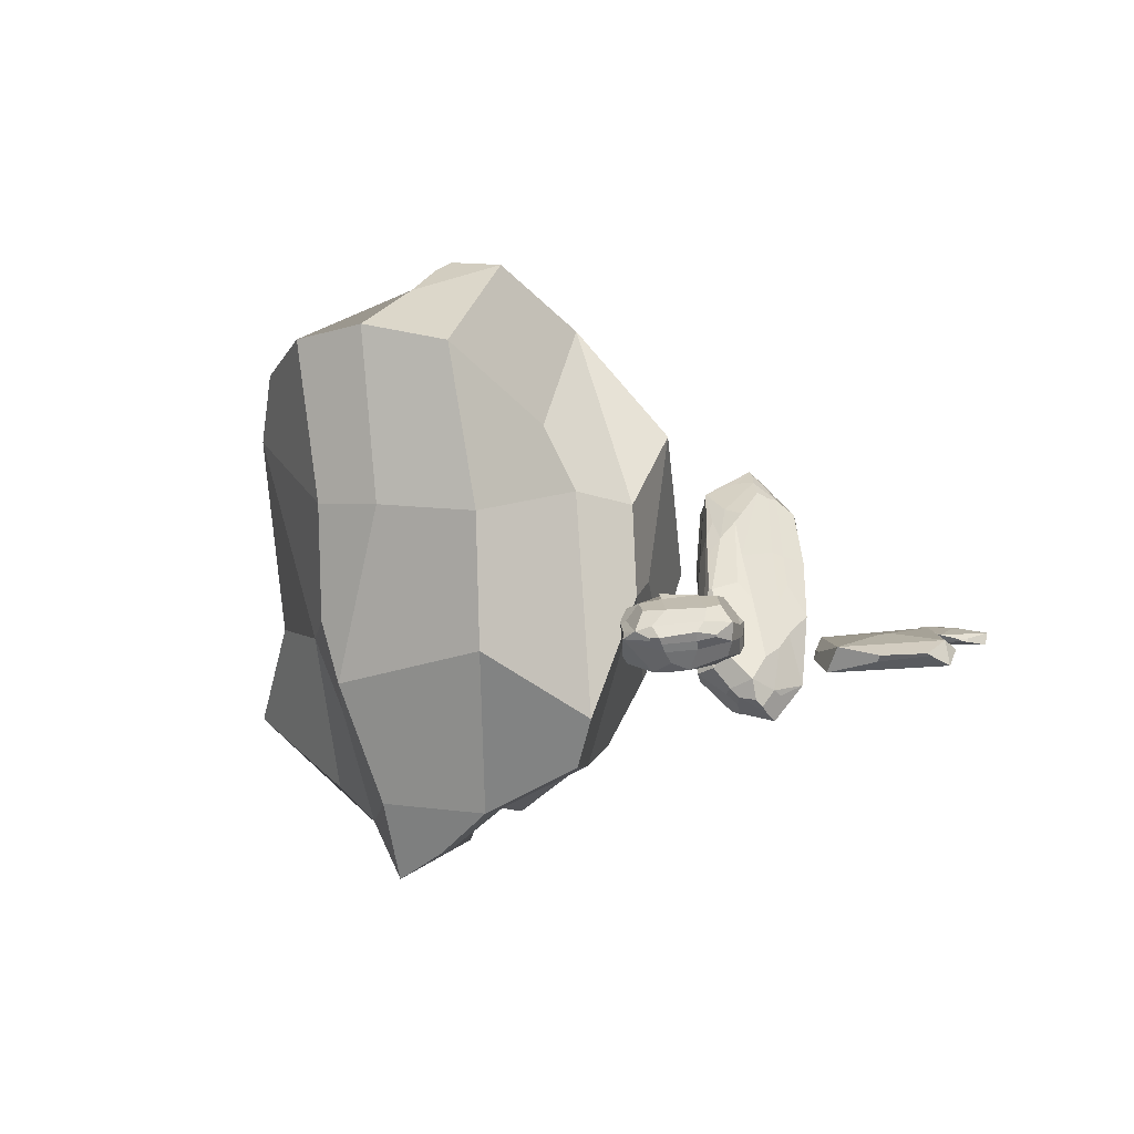
<metadata>
{"format":"obj","ext":"obj","renderer":"f3d","projection":"perspective","resolution":1024,"background":"white","views":[{"elev":3.0,"azim":-139.0,"up":"+Y"}]}
</metadata>
<code>
o RockGroup_Cube.003
v -0.2276 0.01602 0.0669
v -0.1914 0.101 0.1069
v -0.2341 -0.04106 0.03369
v -0.2029 0.02811 0.07273
v -0.2368 0.1164 0.1698
v -0.371 -0.06354 0.1101
v -0.2816 0.07407 0.1745
v -0.3879 -0.1665 0.04641
v -0.3366 -0.1644 0.04323
v -0.3013 -0.05047 0.03524
v -0.2022 0.09978 0.1073
v -0.2747 -0.09207 0.01966
v -0.3755 -0.1143 0.04869
v -0.2869 0.0274 0.1196
v -0.3142 -0.1425 0.03751
v -0.1317 0.1785 0.1802
v -0.09182 0.2266 0.2257
v -0.01124 0.3349 0.3278
v -0.1561 0.2671 0.2649
v -0.1496 0.2886 0.3031
v -0.2096 0.1826 0.2237
v -0.1312 0.3413 0.3966
v -0.1356 0.2253 0.2294
v -0.1011 0.2972 0.2934
v -0.08505 0.2637 0.2608
v -0.01124 0.3349 0.3278
v -0.0927 0.3662 0.4307
v -0.05249 0.3642 0.4112
v -0.03077 0.368 0.4096
v -0.06789 0.3836 0.4622
v -0.04669 0.3949 0.4762
v -0.2217 -0.08517 0.01762
v -0.1357 0.03472 0.1286
v -0.104 0.06993 0.172
v -0.3118 -0.1878 0.07221
v -0.2997 -0.214 0.1003
v -0.2191 -0.1114 0.02668
v -0.1535 -0.01199 0.1103
v -0.2061 -0.134 0.05418
v -0.07354 0.06156 0.2144
v -0.2844 -0.1604 0.05927
v -0.2728 -0.2087 0.09826
v -0.1721 -0.05979 0.2051
v -0.08888 0.05014 0.2426
v -0.1344 0.000727 0.2538
v -0.07247 0.1627 0.2247
v -0.01207 0.2891 0.316
v -0.08576 0.1035 0.1984
v -0.0436 0.1891 0.2607
v 0.004194 0.3029 0.3384
v -0.03677 0.1384 0.2553
v 0.02608 0.2812 0.3519
v -0.001229 0.3256 0.4304
v -0.06129 0.1414 0.3564
v 0.01276 0.3065 0.4603
v -0.0164 0.3475 0.4214
v -0.01315 0.3451 0.4673
v -0.003602 0.3217 0.4844
v -0.08973 0.05036 0.2465
v -0.09967 0.05529 0.2993
v -0.371 -0.04554 0.1668
v -0.3071 0.06717 0.2541
v -0.3612 -0.01407 0.2232
v -0.3591 -0.005244 0.2382
v -0.393 -0.1843 0.06778
v -0.388 -0.2029 0.09174
v -0.3911 -0.2044 0.1543
v -0.3951 -0.1476 0.1132
v -0.2917 0.1048 0.3116
v -0.3965 -0.1634 0.1393
v -0.404 -0.1434 0.2231
v -0.3535 0.02481 0.312
v -0.404 -0.1434 0.2231
v -0.3253 -0.000953 0.334
v -0.3533 -0.1048 0.2822
v -0.3127 -0.01492 0.3431
v -0.2323 0.1869 0.3271
v -0.1469 0.3253 0.423
v -0.2475 0.1747 0.3543
v -0.1558 0.3202 0.4475
v -0.1134 0.3257 0.5038
v -0.2719 0.1583 0.4111
v -0.1937 0.2802 0.4762
v -0.257 0.1222 0.4292
v -0.1519 0.2649 0.5412
v -0.0893 0.3611 0.4775
v -0.06293 0.3585 0.5143
v -0.1044 0.3084 0.5429
v -0.2329 0.1466 0.4586
v -0.184 0.1971 0.518
v -0.3862 -0.2276 0.1282
v -0.313 -0.2154 0.1089
v -0.3862 -0.2276 0.1282
v -0.3355 -0.2074 0.1582
v -0.2812 -0.1901 0.1731
v -0.1955 -0.05678 0.2915
v -0.3515 -0.2058 0.1763
v -0.3031 -0.09585 0.3103
v -0.2996 -0.1816 0.2224
v -0.2468 -0.05616 0.3313
v -0.1668 -0.01625 0.3203
v -0.336 -0.09167 0.3023
v -0.2817 -0.0503 0.3657
v -0.2817 -0.0503 0.3657
v -0.06222 0.2793 0.5156
v -0.1168 0.09158 0.3978
v -0.04824 0.2085 0.4525
v -0.1854 0.1136 0.4684
v -0.1212 0.246 0.5473
v -0.1297 0.1278 0.4797
v -0.1157 0.1791 0.5099
v -0.04922 0.3166 0.5124
v -0.0216 0.3097 0.4962
v -0.07614 0.3234 0.559
v -0.1176 0.05757 0.3735
v -0.2318 0.07583 0.4435
v -0.1903 0.1695 0.5042
v -0.2288 0.01162 0.4054
v 0.3529 -0.5816 -0.2574
v 0.8378 -0.1699 -0.2406
v 0.8253 -0.1506 -0.1951
v 0.6332 -0.2333 0.01919
v 0.7831 -0.05107 0.0149
v 0.8833 -0.2686 -0.4528
v 0.7787 -0.02186 -0.4691
v 0.4937 -0.4374 -0.2503
v 0.8044 0.328 -0.209
v 0.7942 0.723 -0.234
v 0.7487 0.3234 0.06409
v 0.7365 0.7187 0.04469
v 0.7677 0.2812 -0.483
v 0.8011 0.6519 -0.3747
v 0.5043 0.8304 -0.2599
v 0.3732 0.8718 -0.2953
v 0.3704 -0.5725 -0.1872
v 0.4394 -0.5367 0.08916
v 0.4846 -0.02123 0.122
v 0.2426 -0.3699 0.1651
v 0.2061 -0.09133 0.2623
v 0.3954 -0.4933 -0.1088
v 0.0973 -0.3228 0.05139
v 0.04505 -0.1524 0.132
v 0.07685 0.1181 0.3347
v 0.04472 -0.05112 0.2049
v 0.4957 0.3286 0.1344
v 0.4755 0.5931 0.1492
v 0.2436 0.3481 0.2542
v 0.417 0.5873 0.1706
v 0.3165 0.78 -0.1255
v 0.0805 0.4371 0.1314
v 0.1742 0.7213 -0.01141
v 0.3329 0.8567 -0.2594
v 0.07685 0.1181 0.3347
v -0.04867 0.3324 0.1435
v -0.05782 0.5066 0.02574
v 0.2837 -0.6175 -0.535
v 0.2837 -0.6175 -0.535
v 0.5768 -0.4228 -0.4619
v 0.4979 -0.0198 -0.6216
v 0.4369 -0.4964 -0.4753
v 0.3972 -0.1935 -0.6235
v 0.3707 0.03597 -0.7179
v 0.2553 -0.4143 -0.6225
v 0.3368 -0.1177 -0.6939
v 0.6997 0.4745 -0.6127
v 0.5943 0.6414 -0.6807
v 0.2711 0.851 -0.5008
v 0.3549 0.326 -0.7416
v 0.3789 0.7227 -0.7869
v 0.1851 0.3263 -0.7099
v 0.2157 0.7577 -0.7293
v 0.3172 0.9096 -0.3672
v 0.2572 -0.556 -0.3685
v 0.1892 -0.548 -0.484
v 0.1567 -0.4528 -0.2941
v -0.01955 -0.3429 -0.1668
v -0.1783 0.092 -0.1679
v 0.05222 -0.4359 -0.4714
v -0.06888 -0.01845 -0.62
v -0.1217 -0.3223 -0.3267
v -0.1968 -0.1932 -0.3631
v -0.0787 0.1183 0.002049
v 0.1406 0.9177 -0.3164
v -0.141 0.3187 -0.1393
v 0.1093 0.7593 -0.06353
v -0.05435 0.3136 -0.6168
v 0.0257 0.7172 -0.6276
v -0.07297 0.3542 -0.2765
v -0.01715 0.5163 -0.3343
v 0.2679 0.927 -0.3603
v -0.1419 0.4885 0.000529
v -0.09673 0.5372 -0.01099
v 1.068 0.08312 0.06135
v 1.113 0.101 0.09327
v 1.047 0.05632 0.02404
v 1.084 0.06441 0.05175
v 1.086 0.1201 0.1618
v 0.9558 0.1261 0.1472
v 1.046 0.1222 0.1764
v 0.9171 0.08617 0.082
v 0.9451 0.0352 0.04436
v 1.008 0.1183 0.06908
v 1.107 0.1112 0.1007
v 1.009 0.05868 0.02304
v 0.9432 0.1241 0.09878
v 1.033 0.1205 0.1335
v 0.966 0.03735 0.03591
v 1.163 0.06199 0.1197
v 1.195 0.0346 0.134
v 1.264 -0.01667 0.1728
v 1.172 0.1167 0.2175
v 1.177 0.1037 0.2401
v 1.117 0.1187 0.1977
v 1.193 0.06949 0.2939
v 1.172 0.07791 0.1668
v 1.207 0.06713 0.2047
v 1.208 0.03949 0.1625
v 1.264 -0.01667 0.1728
v 1.218 0.02842 0.2931
v 1.241 -0.00285 0.2542
v 1.254 -0.02134 0.2395
v 1.233 -0.003534 0.2975
v 1.246 -0.02516 0.2938
v 1.039 0.009942 -0.01303
v 1.114 -0.04199 0.03127
v 1.137 -0.07197 0.04454
v 0.9447 -0.03628 0.02837
v 0.9368 -0.09627 0.01987
v 1.029 -0.02603 -0.02327
v 1.089 -0.05673 0.01389
v 1.023 -0.08289 -0.03099
v 1.143 -0.1441 0.03756
v 0.9715 -0.02868 0.01566
v 0.9532 -0.1185 0.001924
v 1.047 -0.1538 0.04751
v 1.127 -0.1596 0.05602
v 1.082 -0.1685 0.07068
v 1.181 -0.05027 0.08926
v 1.248 -0.05361 0.1464
v 1.156 -0.07679 0.05906
v 1.201 -0.08084 0.09705
v 1.258 -0.07348 0.1512
v 1.186 -0.1356 0.06569
v 1.259 -0.1288 0.1312
v 1.25 -0.1113 0.2073
v 1.159 -0.1794 0.1304
v 1.246 -0.1674 0.2017
v 1.252 -0.06623 0.2247
v 1.246 -0.1054 0.2418
v 1.239 -0.1518 0.2316
v 1.126 -0.1612 0.0585
v 1.115 -0.1837 0.09181
v 0.9542 0.1033 0.1813
v 1.018 0.08511 0.2276
v 0.9629 0.08367 0.2144
v 0.9651 0.07947 0.2239
v 0.9044 0.05815 0.08692
v 0.8962 0.01659 0.08531
v 0.8847 -0.02688 0.1151
v 0.9105 0.06476 0.1263
v 1.031 0.06498 0.2601
v 0.8998 0.03139 0.1316
v 0.891 -0.00105 0.1843
v 0.9685 0.05036 0.2673
v 0.891 -0.00105 0.1843
v 0.9701 -0.02214 0.2445
v 0.9234 -0.05954 0.1924
v 0.9699 -0.05648 0.2329
v 1.092 0.07262 0.2628
v 1.175 0.05118 0.3096
v 1.075 0.05703 0.2804
v 1.165 0.03781 0.3247
v 1.181 -0.04323 0.3219
v 1.047 0.02558 0.3159
v 1.125 0.01743 0.3462
v 1.039 -0.04012 0.2962
v 1.131 -0.09037 0.3379
v 1.211 -0.0143 0.3093
v 1.218 -0.07211 0.3055
v 1.173 -0.09891 0.3248
v 1.056 -0.06275 0.3035
v 1.092 -0.1075 0.3186
v 0.8823 -0.0367 0.08879
v 0.928 -0.08948 0.03272
v 0.8823 -0.0367 0.08879
v 0.912 -0.09293 0.07504
v 0.9447 -0.1448 0.05055
v 1.023 -0.1881 0.1048
v 0.9015 -0.08711 0.09555
v 0.9488 -0.125 0.1729
v 0.931 -0.1519 0.09014
v 0.9903 -0.1608 0.1603
v 1.049 -0.1988 0.1162
v 0.9345 -0.07951 0.1952
v 0.9692 -0.1422 0.2038
v 0.9692 -0.1422 0.2038
v 1.188 -0.1541 0.2681
v 1.105 -0.1999 0.1658
v 1.177 -0.1951 0.196
v 1.067 -0.1547 0.2578
v 1.139 -0.147 0.3095
v 1.1 -0.2086 0.2293
v 1.122 -0.1938 0.2569
v 1.209 -0.128 0.2749
v 1.223 -0.1531 0.2443
v 1.191 -0.1258 0.3187
v 1.095 -0.2158 0.1394
v 1.032 -0.1247 0.2624
v 1.08 -0.1187 0.304
v 1.015 -0.1653 0.2127
v -0.1638 0.05221 -0.2122
v -0.2249 0.0119 -0.276
v -0.1817 0.02807 -0.2349
v -0.2391 0.1017 -0.1544
v -0.3058 0.002775 -0.2758
v -0.3339 0.00491 -0.2727
v -0.2672 0.06614 -0.2541
v -0.2207 0.08009 -0.2125
v -0.2682 0.01796 -0.2845
v -0.2037 0.03791 -0.24
v -0.3144 0.06979 -0.2236
v -0.256 0.08979 -0.1665
v -0.3048 0.03162 -0.2646
v -0.1464 0.05604 -0.1955
v -0.1231 0.03096 -0.1603
v -0.09343 0.01469 -0.1066
v -0.2268 0.09933 -0.1245
v -0.1464 0.05604 -0.1955
v -0.1243 0.05816 -0.05402
v -0.1235 0.04819 -0.1352
v -0.09763 0.03931 -0.06702
v -0.2191 0.09782 -0.1055
v -0.1832 0.09082 -0.01754
v -0.1565 0.0443 -0.01235
v -0.1102 0.01521 -0.03834
v -0.1522 0.02328 -0.004395
v -0.2301 -0.002976 -0.2841
v -0.197 -0.03433 -0.2458
v -0.1796 -0.0545 -0.2224
v -0.3046 -0.003894 -0.2712
v -0.3328 -0.01148 -0.2612
v -0.2301 -0.002976 -0.2841
v -0.2088 -0.04065 -0.2433
v -0.2711 -0.08538 -0.2186
v -0.1818 -0.07204 -0.2052
v -0.3315 -0.03163 -0.247
v -0.33 -0.0593 -0.2208
v -0.226 -0.07777 -0.1448
v -0.2698 -0.08516 -0.2193
v -0.2435 -0.08203 -0.1953
v -0.3081 -0.08407 -0.2016
v -0.2638 -0.08216 -0.1499
v -0.1331 -0.02037 -0.1625
v -0.09587 -0.005894 -0.1084
v -0.151 -0.04762 -0.1763
v -0.1257 -0.03427 -0.135
v -0.1023 -0.02425 -0.0967
v -0.1482 -0.06863 -0.1437
v -0.1379 -0.06681 -0.124
v -0.1342 -0.02923 -0.02905
v -0.2096 -0.0748 -0.1053
v -0.1829 -0.06858 -0.0141
v -0.1107 -0.002908 -0.02877
v -0.1244 -0.01192 -0.006061
v -0.1498 -0.03655 -0.009553
v -0.2375 -0.07603 -0.08385
v -0.2204 -0.07078 -0.0167
v -0.2903 0.1003 -0.1184
v -0.4016 0.01927 -0.213
v -0.4331 0.01264 -0.1776
v -0.3979 0.07624 -0.1697
v -0.3194 0.09981 -0.1136
v -0.4067 0.04439 -0.1912
v -0.4091 0.08127 -0.1299
v -0.3552 0.09858 -0.07292
v -0.4472 0.04124 -0.1308
v -0.4119 0.02891 -0.05525
v -0.3978 0.02838 -0.03023
v -0.274 0.09851 -0.0977
v -0.2776 0.09633 -0.06207
v -0.2359 0.08834 0.005369
v -0.215 0.03762 0.02308
v -0.3045 0.08732 0.02173
v -0.3074 0.08313 0.02348
v -0.3482 0.04127 0.02532
v -0.2923 0.04481 0.04326
v -0.1893 0.02012 0.01512
v -0.3652 0.02973 0.02354
v -0.3967 -0.003186 -0.2058
v -0.4315 0.006876 -0.1739
v -0.3911 -0.02444 -0.1954
v -0.3586 -0.07652 -0.1848
v -0.3583 -0.06832 -0.1082
v -0.4424 -0.005391 -0.1249
v -0.42 -0.002961 -0.0662
v -0.4222 -0.04392 -0.1163
v -0.3981 -0.04446 -0.03347
v -0.3586 -0.07652 -0.1848
v -0.327 -0.07993 -0.1044
v -0.3402 -0.07032 -0.06048
v -0.4032 -0.00111 -0.03229
v -0.3958 -0.0296 -0.01698
v -0.2221 -0.003297 0.04848
v -0.2852 -0.06488 -0.007742
v -0.2196 -0.04361 0.02097
v -0.3492 0.005441 0.03699
v -0.2715 -0.008234 0.07064
v -0.3353 -0.06483 -0.01087
v -0.2602 -0.03571 0.04211
v -0.1977 -0.01008 0.03217
v -0.1899 -0.02717 0.01688
v -0.3148 -0.07631 -0.02325
v -0.2385 -0.07184 -0.01795
v -0.3183 -0.07469 -0.02096
v -0.3664 0.02496 0.02528
v -0.3884 -0.02499 -0.01015
v -0.7825 -0.003761 -0.2485
v -0.8966 0.03763 -0.1772
v -0.975 0.002401 -0.2902
v -0.8871 0.01872 -0.3279
v -0.7427 -0.004944 -0.2061
v -0.8656 0.03565 -0.143
v -0.6999 0.01705 -0.121
v -0.7635 0.008314 -0.03766
v -0.7648 -0.02031 -0.2455
v -0.9641 -0.0128 -0.2836
v -0.8571 -0.041 -0.3261
v -0.8887 -0.03898 -0.1761
v -0.7492 -0.01506 -0.2177
v -0.7346 -0.03177 -0.1043
v -0.7575 -0.002301 -0.03089
v -0.8601 -0.03739 -0.1356
v -0.9082 0.03947 -0.1487
v -1.05 0.006092 -0.2151
v -1.042 0.02995 -0.1292
v -1.044 0.01234 -0.09704
v -0.9017 0.03948 -0.1235
v -0.9001 0.04186 0.023
v -0.8092 0.01103 -0.01129
v -0.9948 0.01301 -0.05037
v -1.053 0.000542 -0.2045
v -1.069 -0.02464 -0.1505
v -0.9328 -0.03836 -0.1444
v -1.047 0.00516 -0.09257
v -0.9029 -0.0176 0.03394
v -0.7938 -0.006067 -0.01135
v -0.9096 -0.03545 -0.1021
v -0.9969 0.004822 -0.04777
v -0.9586 0.01431 0.1076
v -0.9091 0.03312 0.1436
v -0.9434 0.01711 0.1958
v -0.9742 0.02453 0.1652
v -0.9475 0.01377 0.08362
v -0.9 0.03222 0.1247
v -0.9189 0.02377 0.05113
v -0.8729 0.0198 0.06374
v -0.9603 0.006789 0.09964
v -0.9424 0.01021 0.1901
v -0.9785 -0.002612 0.1523
v -0.91 -0.001696 0.14
v -0.9512 0.009178 0.08836
v -0.906 0.001581 0.06289
v -0.8711 0.01498 0.06006
v -0.8978 -0.000973 0.1211
v -0.8951 0.03396 0.1436
v -0.8989 0.01879 0.2148
v -0.8641 0.02963 0.1968
v -0.8503 0.02163 0.1919
v -0.8856 0.03397 0.1366
v -0.8241 0.03504 0.111
v -0.854 0.02104 0.07849
v -0.8389 0.02193 0.1634
v -0.8939 0.01627 0.2142
v -0.8685 0.004822 0.2116
v -0.8891 -0.001414 0.1532
v -0.8477 0.01837 0.1927
v -0.819 0.008023 0.1103
v -0.8567 0.01326 0.07201
v -0.8752 -9.1e-05 0.1363
v -0.8375 0.01821 0.1638
f 1 2 4 3
f 10 13 14 11
f 10 12 15 13
f 1 10 11 2
f 1 3 12 10
f 6 7 14 13
f 5 11 14 7
f 8 13 15 9
f 19 21 22 20
f 23 24 26 25
f 27 28 26 24
f 17 25 26 18
f 23 25 17 16
f 19 20 24 23
f 22 27 24 20
f 27 30 31 28
f 26 28 31 29
f 37 38 40 39
f 40 43 42 39
f 37 39 42 41
f 33 38 37 32
f 33 34 40 38
f 40 44 45 43
f 35 41 42 36
f 49 50 52 51
f 52 55 54 51
f 53 55 52 50
f 47 50 49 46
f 49 51 48 46
f 54 60 59 51
f 53 57 58 55
f 56 57 53 50
f 61 63 64 62
f 73 74 72 71
f 68 70 73 71
f 73 75 76 74
f 71 72 64 63
f 61 68 71 63
f 64 72 69 62
f 66 70 68 65
f 66 67 73 70
f 84 85 83 82
f 79 82 83 80
f 83 85 81 80
f 84 89 90 85
f 79 80 78 77
f 81 87 86 80
f 81 85 88 87
f 99 100 98 97
f 96 100 99 95
f 94 95 99 97
f 98 103 102 97
f 98 100 104 103
f 92 95 94 91
f 94 97 93 91
f 110 111 109 108
f 107 111 110 106
f 109 111 107 105
f 109 117 116 108
f 116 118 110 108
f 107 113 112 105
f 112 114 109 105
f 6 61 62 7
f 8 9 66 65
f 8 65 68 13
f 6 13 68 61
f 21 77 78 22
f 86 87 31 30
f 27 80 86 30
f 78 80 27 22
f 35 36 92 91
f 43 96 95 42
f 42 95 92 36
f 43 45 101 96
f 55 107 106 54
f 112 113 58 57
f 58 113 107 55
f 106 115 60 54
f 3 4 33 32
f 12 37 41 15
f 9 15 41 35
f 3 32 37 12
f 66 91 93 67
f 102 103 76 75
f 93 97 73 67
f 73 97 102 75
f 17 18 47 46
f 31 57 56 29
f 26 29 56 50
f 26 50 47 18
f 116 117 90 89
f 88 114 112 87
f 109 114 88 85
f 90 117 109 85
f 2 16 17 4
f 5 7 21 19
f 5 19 23 11
f 2 11 23 16
f 33 46 48 34
f 59 60 45 44
f 40 51 59 44
f 48 51 40 34
f 74 84 82 72
f 69 72 82 79
f 69 79 77 62
f 74 76 89 84
f 106 110 100 96
f 104 118 116 103
f 101 115 106 96
f 110 118 104 100
f 4 17 46 33
f 103 116 89 76
f 7 62 77 21
f 60 115 101 45
f 9 35 91 66
f 87 112 57 31
f 120 121 123 122
f 120 124 125 121
f 120 122 126 124
f 127 128 130 129
f 127 131 132 128
f 132 133 130 128
f 136 137 139 138
f 139 142 141 138
f 136 138 141 140
f 139 143 144 142
f 145 146 148 147
f 148 151 150 147
f 149 151 148 146
f 150 151 155 154
f 150 154 153 147
f 160 161 159 158
f 160 163 164 161
f 159 161 164 162
f 156 157 163 160
f 170 171 169 168
f 165 168 169 166
f 169 171 167 166
f 180 181 179 178
f 177 181 180 176
f 175 176 180 178
f 175 178 174 173
f 188 189 187 186
f 185 189 188 184
f 187 189 185 183
f 191 192 185 184
f 124 158 159 125
f 124 126 160 158
f 119 156 160 126
f 131 165 166 132
f 166 167 133 132
f 133 167 172 134
f 142 177 176 141
f 140 141 176 175
f 140 175 173 135
f 142 144 182 177
f 183 185 151 149
f 155 192 191 154
f 152 190 183 149
f 185 192 155 151
f 122 123 137 136
f 122 136 140 126
f 119 126 140 135
f 156 173 174 157
f 178 179 164 163
f 174 178 163 157
f 129 130 146 145
f 133 149 146 130
f 133 134 152 149
f 186 187 171 170
f 171 187 183 167
f 183 190 172 167
f 121 127 129 123
f 121 125 131 127
f 137 145 147 139
f 153 154 144 143
f 139 147 153 143
f 164 170 168 162
f 159 162 168 165
f 181 188 186 179
f 184 188 181 177
f 182 191 184 177
f 123 129 145 137
f 179 186 170 164
f 125 159 165 131
f 154 191 182 144
f 119 135 173 156
f 172 190 152 134
f 193 194 196 195
f 202 205 206 203
f 202 204 207 205
f 193 202 203 194
f 193 195 204 202
f 198 199 206 205
f 197 203 206 199
f 200 205 207 201
f 211 213 214 212
f 215 216 218 217
f 219 220 218 216
f 209 217 218 210
f 215 217 209 208
f 211 212 216 215
f 214 219 216 212
f 219 222 223 220
f 218 220 223 221
f 229 230 232 231
f 232 235 234 231
f 229 231 234 233
f 225 230 229 224
f 225 226 232 230
f 232 236 237 235
f 227 233 234 228
f 241 242 244 243
f 244 247 246 243
f 245 247 244 242
f 239 242 241 238
f 241 243 240 238
f 246 252 251 243
f 245 249 250 247
f 248 249 245 242
f 253 255 256 254
f 265 266 264 263
f 260 262 265 263
f 265 267 268 266
f 263 264 256 255
f 253 260 263 255
f 256 264 261 254
f 258 262 260 257
f 258 259 265 262
f 276 277 275 274
f 271 274 275 272
f 275 277 273 272
f 276 281 282 277
f 271 272 270 269
f 273 279 278 272
f 273 277 280 279
f 291 292 290 289
f 288 292 291 287
f 286 287 291 289
f 290 295 294 289
f 290 292 296 295
f 284 287 286 283
f 286 289 285 283
f 302 303 301 300
f 299 303 302 298
f 301 303 299 297
f 301 309 308 300
f 308 310 302 300
f 299 305 304 297
f 304 306 301 297
f 198 253 254 199
f 200 201 258 257
f 200 257 260 205
f 198 205 260 253
f 213 269 270 214
f 278 279 223 222
f 219 272 278 222
f 270 272 219 214
f 227 228 284 283
f 235 288 287 234
f 234 287 284 228
f 235 237 293 288
f 247 299 298 246
f 304 305 250 249
f 250 305 299 247
f 298 307 252 246
f 195 196 225 224
f 204 229 233 207
f 201 207 233 227
f 195 224 229 204
f 258 283 285 259
f 294 295 268 267
f 285 289 265 259
f 265 289 294 267
f 209 210 239 238
f 223 249 248 221
f 218 221 248 242
f 218 242 239 210
f 308 309 282 281
f 280 306 304 279
f 301 306 280 277
f 282 309 301 277
f 194 208 209 196
f 197 199 213 211
f 197 211 215 203
f 194 203 215 208
f 225 238 240 226
f 251 252 237 236
f 232 243 251 236
f 240 243 232 226
f 266 276 274 264
f 261 264 274 271
f 261 271 269 254
f 266 268 281 276
f 298 302 292 288
f 296 310 308 295
f 293 307 298 288
f 302 310 296 292
f 196 209 238 225
f 295 308 281 268
f 199 254 269 213
f 252 307 293 237
f 201 227 283 258
f 279 304 249 223
f 317 318 320 319
f 317 321 322 318
f 317 319 323 321
f 312 319 320 313
f 311 313 320 318
f 315 316 323 319
f 328 329 331 330
f 328 332 333 329
f 333 334 331 329
f 325 330 331 326
f 328 330 325 324
f 331 334 336 335
f 342 343 345 344
f 342 344 347 346
f 350 352 351 349
f 338 343 342 337
f 338 339 345 343
f 344 345 350 349
f 344 349 351 347
f 348 352 350 345
f 342 346 341 340
f 356 357 359 358
f 359 362 361 358
f 360 362 359 357
f 354 357 356 353
f 356 358 355 353
f 361 362 367 366
f 360 364 365 362
f 363 364 360 357
f 376 377 375 374
f 371 374 375 372
f 371 373 376 374
f 369 370 376 373
f 385 386 384 383
f 380 383 384 381
f 384 386 382 381
f 396 397 395 394
f 393 397 396 392
f 391 392 396 394
f 395 397 402 401
f 398 399 393 392
f 393 399 400 397
f 391 394 390 389
f 408 409 407 406
f 405 409 408 404
f 407 409 405 403
f 415 416 408 406
f 412 413 405 404
f 408 414 412 404
f 405 411 410 403
f 321 371 372 322
f 321 323 373 371
f 316 369 373 323
f 314 322 372 368
f 332 380 381 333
f 381 382 334 333
f 334 382 387 336
f 379 380 332 327
f 346 347 392 391
f 352 399 398 351
f 346 391 389 341
f 347 351 398 392
f 410 411 365 364
f 367 413 412 366
f 365 411 405 362
f 405 413 367 362
f 315 340 341 316
f 312 313 338 337
f 315 319 342 340
f 312 337 342 319
f 369 389 390 370
f 394 395 377 376
f 390 394 376 370
f 377 395 401 378
f 325 326 354 353
f 336 364 363 335
f 331 335 363 357
f 331 357 354 326
f 406 407 386 385
f 386 407 403 382
f 403 410 387 382
f 388 415 406 385
f 311 324 325 313
f 318 322 332 328
f 314 327 332 322
f 311 318 328 324
f 338 353 355 339
f 358 361 348 345
f 348 361 366 352
f 355 358 345 339
f 377 385 383 375
f 372 375 383 380
f 372 380 379 368
f 377 378 388 385
f 412 414 400 399
f 402 416 415 401
f 400 414 408 397
f 408 416 402 397
f 313 325 353 338
f 401 415 388 378
f 314 368 379 327
f 366 412 399 352
f 316 341 389 369
f 387 410 364 336
f 419 434 435 420
f 418 420 435 433
f 423 438 439 424
f 437 438 423 422
f 427 442 441 426
f 427 428 443 442
f 431 446 445 430
f 445 447 432 430
f 419 420 427 426
f 417 425 427 420
f 441 442 435 434
f 435 442 444 436
f 423 424 431 430
f 423 430 429 421
f 445 446 439 438
f 440 448 445 438
f 418 422 423 420
f 417 420 423 421
f 427 430 432 428
f 429 430 427 425
f 435 438 437 433
f 435 436 440 438
f 443 447 445 442
f 445 448 444 442
f 417 421 429 425
f 444 448 440 436
f 418 433 437 422
f 432 447 443 428
f 419 426 441 434
f 439 446 431 424
f 451 466 467 452
f 450 452 467 465
f 455 470 471 456
f 469 470 455 454
f 459 474 473 458
f 459 460 475 474
f 463 478 477 462
f 477 479 464 462
f 451 452 459 458
f 449 457 459 452
f 473 474 467 466
f 467 474 476 468
f 455 456 463 462
f 455 462 461 453
f 477 478 471 470
f 472 480 477 470
f 450 454 455 452
f 449 452 455 453
f 459 462 464 460
f 461 462 459 457
f 467 470 469 465
f 467 468 472 470
f 475 479 477 474
f 477 480 476 474
f 449 453 461 457
f 476 480 472 468
f 450 465 469 454
f 464 479 475 460
f 451 458 473 466
f 471 478 463 456

</code>
